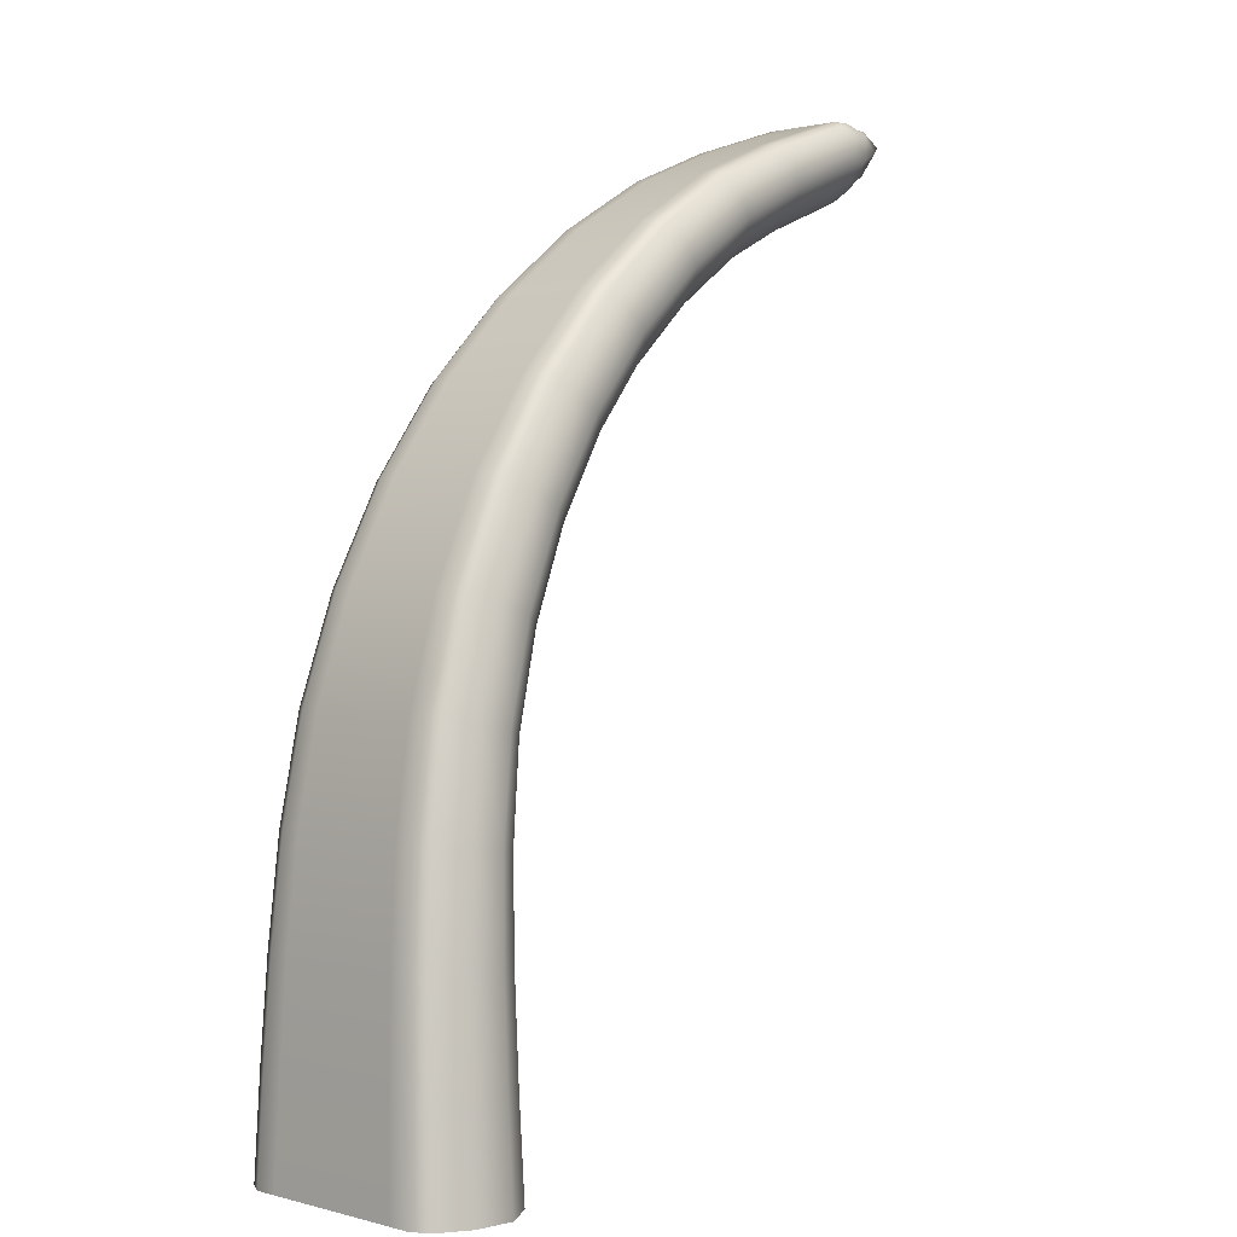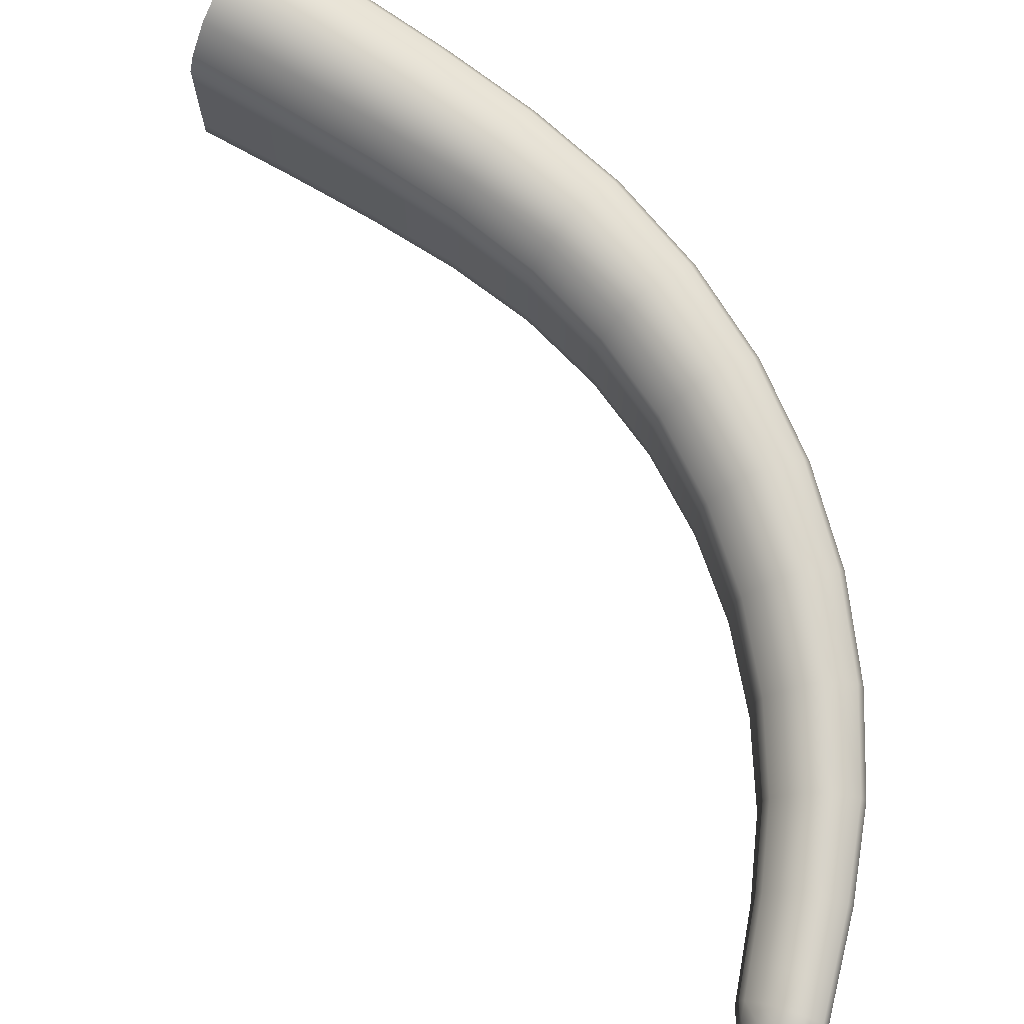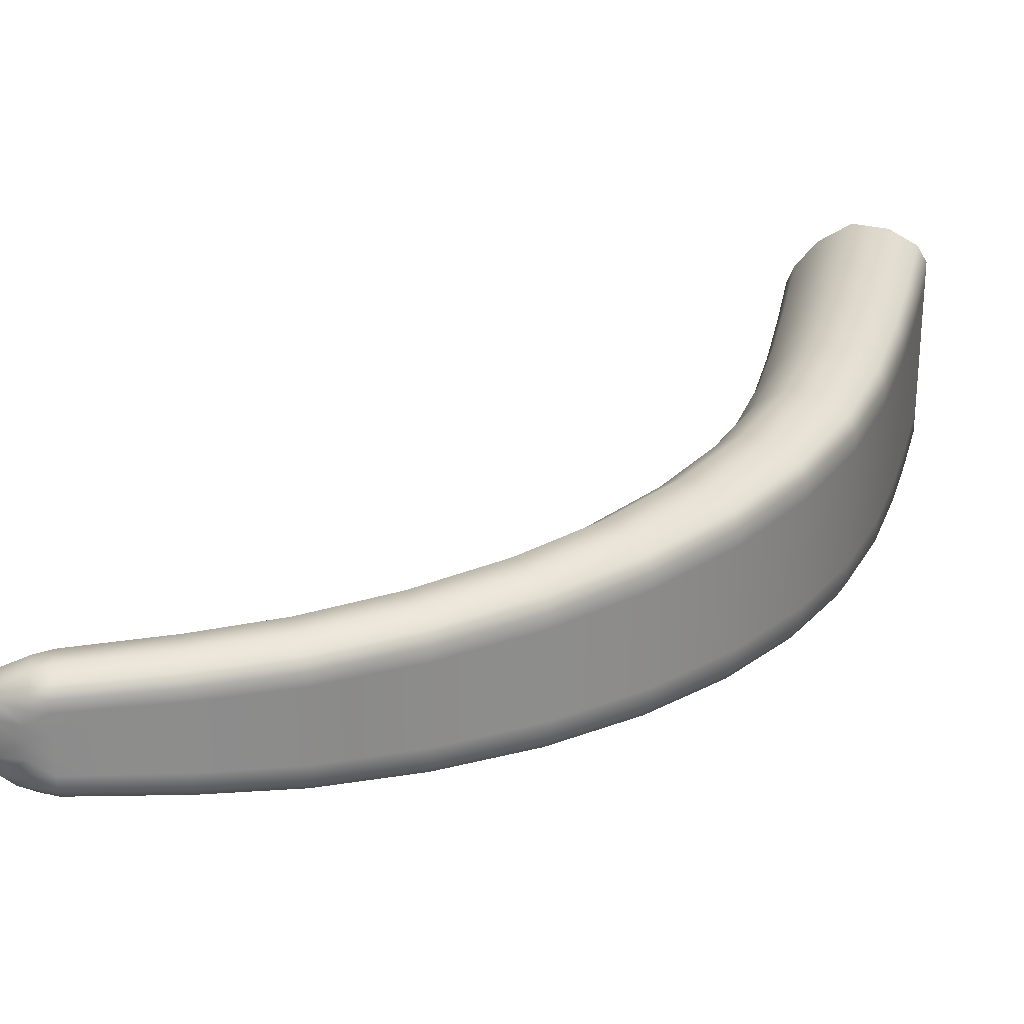
<metadata>
{"format":"obj","ext":"obj","renderer":"f3d","projection":"perspective","resolution":1024,"background":"white","views":[{"elev":1.2,"azim":-46.0,"up":"+Y"},{"elev":72.1,"azim":121.9,"up":"+Z"},{"elev":26.0,"azim":-167.8,"up":"+Z"}]}
</metadata>
<code>
g default
v 31.85 21.32 -5.386
v 32.61 17.78 -4.405
v -4.254 -35.81 -9.261
v 3.371 -35.81 -7.325
v 3.172 -23.97 -6.815
v -3.841 -23.8 -8.616
v 3.974 -12.78 -6.304
v -2.267 -11.42 -7.971
v 7.501 -2.452 -5.794
v 2.409 0.2864 -7.326
v 13.87 6.474 -5.284
v 10.19 10.14 -6.681
v 22.39 13.18 -4.783
v 20.17 17.22 -6.048
v 33.17 17.8 -3.369
v 32.34 21.79 -4.185
v 19.99 17.55 -4.544
v 9.887 10.44 -4.988
v 1.995 0.5091 -5.44
v -2.775 -11.31 -5.893
v -4.412 -23.79 -6.345
v -4.874 -35.81 -6.798
v 3.84 -35.81 -5.199
v 3.604 -23.98 -4.857
v 4.358 -12.87 -4.516
v 7.814 -2.62 -4.175
v 14.09 6.249 -3.834
v 22.53 12.93 -3.499
v 30.36 16.7 -4.385
v 29.23 20.71 -5.545
v 29.14 21.04 -4.191
v 30.43 16.45 -3.233
v 32.72 19.57 -5.892
v 29.85 18.51 -6.23
v 21.39 15 -6.795
v 12.21 8.125 -7.506
v 5.206 -1.218 -8.231
v 1.162 -12.17 -8.956
v 0.01182 -23.89 -9.681
v -0.06489 -35.81 -10.41
v 35.46 20.7 -4.53
v 22.53 12.93 -2.414
v 33.24 17.83 -2.414
v 32.41 21.81 -2.414
v 3.604 -23.98 -2.414
v 4.358 -12.87 -2.414
v 7.814 -2.62 -2.414
v 14.09 6.249 -2.414
v 19.99 17.55 -2.414
v 9.887 10.44 -2.414
v 1.995 0.5091 -2.414
v -2.775 -11.31 -2.414
v -4.412 -23.79 -2.414
v -4.874 -35.81 -2.414
v 3.84 -35.81 -2.414
v 29.14 21.04 -2.414
v 30.43 16.45 -2.414
v 35.89 20.88 -2.414
v 31.85 21.32 0.5584
v 32.61 17.78 -0.4219
v -4.254 -35.81 4.434
v 3.371 -35.81 2.497
v 3.172 -23.97 1.987
v -3.841 -23.8 3.789
v 3.974 -12.78 1.477
v -2.267 -11.42 3.144
v 7.501 -2.452 0.9666
v 2.409 0.2864 2.499
v 13.87 6.474 0.4564
v 10.19 10.14 1.853
v 22.39 13.18 -0.04416
v 20.17 17.22 1.22
v 33.17 17.8 -1.459
v 32.34 21.79 -0.6422
v 19.99 17.55 -0.2837
v 9.887 10.44 0.1602
v 1.995 0.5091 0.6127
v -2.775 -11.31 1.065
v -4.412 -23.79 1.518
v -4.874 -35.81 1.97
v 3.84 -35.81 0.3712
v 3.604 -23.98 0.03008
v 4.358 -12.87 -0.3111
v 7.814 -2.62 -0.6522
v 14.09 6.249 -0.9933
v 22.53 12.93 -1.328
v 30.36 16.7 -0.442
v 29.23 20.71 0.7175
v 29.14 21.04 -0.6365
v 30.43 16.45 -1.594
v 32.72 19.57 1.064
v 29.85 18.51 1.403
v 21.39 15 1.968
v 12.21 8.125 2.679
v 5.206 -1.218 3.404
v 1.162 -12.17 4.129
v 0.01182 -23.89 4.854
v -0.06489 -35.81 5.579
v 35.46 20.7 -0.2972
v 10.63 2.032 -2.414
v 14.09 6.249 -3.14
v 18.16 9.932 -2.414
v 22.53 12.93 -2.957
v 26.93 15.08 -2.414
v 31.17 21.35 0.6122
v 29.51 19.73 1.297
v 31.67 19.16 1.284
v 32.33 20.73 0.9646
v -4.109 -29.84 4.111
v -2.394 -35.81 5.402
v -0.08251 -29.84 5.216
v -2.131 -23.84 4.69
v -3.331 -17.61 3.466
v 0.3301 -17.98 4.491
v -0.745 -11.76 3.977
v -0.3419 -5.408 2.821
v 2.795 -6.547 3.766
v 3.651 -0.3816 3.264
v 5.947 5.502 2.176
v 8.368 3.706 3.041
v 11.08 9.244 2.552
v 15.04 14.09 1.531
v 16.65 11.94 2.317
v 20.71 16.24 1.853
v 31.1 21.68 -0.7103
v 32.41 21.81 -1.495
v 29.14 21.04 -1.492
v 14.8 14.41 -0.06606
v 19.99 17.55 -1.299
v 9.887 10.44 -1.056
v 5.589 5.768 0.3865
v 1.995 0.5091 -0.8082
v -0.8062 -5.239 0.839
v -2.775 -11.31 -0.5606
v -3.873 -17.55 1.292
v -4.412 -23.79 -0.3129
v -4.705 -29.84 1.744
v -4.874 -35.81 -0.06524
v 32.13 21.7 0.07923
v 34.2 20.17 0.5151
v 34.24 21.51 -0.3689
v 29.14 21.04 0.08647
v 19.99 17.55 0.5322
v 9.887 10.44 1.093
v 1.995 0.5091 1.665
v -2.775 -11.31 2.237
v -4.412 -23.79 2.808
v -4.874 -35.81 3.38
v 3.604 -23.98 0.9287
v 3.219 -29.84 2.242
v 3.84 -35.81 1.36
v 3.671 -29.84 0.2006
v 4.358 -12.87 0.4977
v 3.332 -18.28 1.732
v 3.742 -18.32 -0.1405
v 7.814 -2.62 0.06665
v 5.368 -7.482 1.222
v 5.72 -7.61 -0.4816
v 14.09 6.249 -0.3644
v 10.35 2.233 0.7115
v 10.63 2.032 -0.8227
v 22.53 12.93 -0.7871
v 17.98 10.17 0.2012
v 18.16 9.932 -1.164
v 32.96 17.71 -0.9524
v 32.08 17.36 -0.5252
v 30.43 16.45 -1.123
v 32.13 17.12 -1.65
v 25.23 19.38 0.9348
v 26.11 17.15 1.647
v 25.1 19.71 -0.4841
v 26.83 15.33 -0.2701
v 26.93 15.08 -1.479
v 30.15 17.44 0.6115
v 32.8 18.45 0.3162
v 21.98 13.92 1.105
v 13.19 7.151 1.726
v 6.56 -1.946 2.358
v 2.821 -12.53 2.991
v 1.877 -23.94 3.624
v 1.963 -35.81 4.257
v 34.69 19.23 -0.8342
v 33.24 17.83 -1.942
v 35.89 20.88 -1.306
v 30.43 16.45 -2.016
v 3.604 -23.98 -1.127
v 3.84 -35.81 -0.9404
v 4.358 -12.87 -1.314
v 7.814 -2.62 -1.501
v 14.09 6.249 -1.687
v 22.53 12.93 -1.87
v 32.33 20.73 -5.792
v 31.67 19.16 -6.112
v 29.51 19.73 -6.124
v 31.17 21.35 -5.44
v -2.131 -23.84 -9.517
v -0.08251 -29.84 -10.04
v -2.394 -35.81 -10.23
v -4.109 -29.84 -8.939
v -0.745 -11.76 -8.804
v 0.3301 -17.98 -9.319
v -3.331 -17.61 -8.294
v 3.651 -0.3816 -8.092
v 2.795 -6.547 -8.594
v -0.3419 -5.408 -7.648
v 11.08 9.244 -7.379
v 8.368 3.706 -7.869
v 5.947 5.502 -7.003
v 20.71 16.24 -6.68
v 16.65 11.94 -7.144
v 15.04 14.09 -6.358
v 29.14 21.04 -3.335
v 31.1 21.68 -2.414
v 32.41 21.81 -3.332
v 31.1 21.68 -4.117
v 9.887 10.44 -3.771
v 14.8 14.41 -2.414
v 19.99 17.55 -3.528
v 14.8 14.41 -4.761
v 1.995 0.5091 -4.019
v 5.589 5.768 -2.414
v 5.589 5.768 -5.214
v -2.775 -11.31 -4.267
v -0.8062 -5.239 -2.414
v -0.8062 -5.239 -5.666
v -4.412 -23.79 -4.514
v -3.873 -17.55 -2.414
v -3.873 -17.55 -6.119
v -4.874 -35.81 -4.762
v -4.705 -29.84 -2.414
v -4.705 -29.84 -6.571
v 34.24 21.51 -4.458
v 34.2 20.17 -5.342
v 32.13 21.7 -4.907
v 29.14 21.04 -4.914
v 9.887 10.44 -5.92
v 19.99 17.55 -5.36
v 1.995 0.5091 -6.492
v -2.775 -11.31 -7.064
v -4.412 -23.79 -7.636
v -4.874 -35.81 -8.207
v 3.671 -29.84 -5.028
v 3.84 -35.81 -6.187
v 3.219 -29.84 -7.07
v 3.604 -23.98 -5.756
v 3.742 -18.32 -4.687
v 3.332 -18.28 -6.559
v 4.358 -12.87 -5.325
v 5.72 -7.61 -4.346
v 5.368 -7.482 -6.049
v 7.814 -2.62 -4.894
v 10.63 2.032 -4.005
v 10.35 2.233 -5.539
v 14.09 6.249 -4.463
v 18.16 9.932 -3.663
v 17.98 10.17 -5.029
v 22.53 12.93 -4.04
v 32.13 17.12 -3.178
v 30.43 16.45 -3.704
v 32.08 17.36 -4.302
v 32.96 17.71 -3.875
v 26.11 17.15 -6.474
v 25.23 19.38 -5.762
v 25.1 19.71 -4.343
v 25.1 19.71 -2.414
v 26.93 15.08 -3.348
v 26.83 15.33 -4.557
v 32.8 18.45 -5.144
v 30.15 17.44 -5.439
v 21.98 13.92 -5.932
v 13.19 7.151 -6.553
v 6.56 -1.946 -7.186
v 2.821 -12.53 -7.819
v 1.877 -23.94 -8.452
v 1.963 -35.81 -9.084
v 35.89 20.88 -3.521
v 34.97 19.35 -2.414
v 33.24 17.83 -2.885
v 34.69 19.23 -3.993
v 32.13 17.12 -2.414
v 30.43 16.45 -2.811
v 34.52 21.62 -2.414
v 3.671 -29.84 -2.414
v 3.84 -35.81 -3.887
v 3.604 -23.98 -3.7
v 3.742 -18.32 -2.414
v 4.358 -12.87 -3.514
v 5.72 -7.61 -2.414
v 7.814 -2.62 -3.327
v 31.39 20.38 -6.008
v -2.321 -29.84 -9.873
v -1.705 -17.77 -9.161
v 1.051 -5.914 -8.448
v 7.022 4.705 -7.735
v 15.76 13.14 -7.023
v 31.1 21.68 -3.295
v 14.8 14.41 -3.648
v 5.589 5.768 -3.895
v -0.8062 -5.239 -4.143
v -3.873 -17.55 -4.391
v -4.705 -29.84 -4.638
v 33.39 21.15 -5.252
v 31.1 21.68 -4.821
v 14.8 14.41 -5.635
v 5.589 5.768 -6.206
v -0.8062 -5.239 -6.778
v -3.873 -17.55 -7.35
v -4.705 -29.84 -7.922
v 3.671 -29.84 -5.972
v 3.742 -18.32 -5.541
v 5.72 -7.61 -5.109
v 10.63 2.032 -4.678
v 18.16 9.932 -4.247
v 32.13 17.12 -3.634
v 25.62 18.39 -6.365
v 25.1 19.71 -5.106
v 25.1 19.71 -3.419
v 26.93 15.08 -3.849
v 31.91 18.1 -5.336
v 26.53 16.08 -5.652
v 17.43 10.9 -6.237
v 9.54 2.837 -6.869
v 4.314 -7.099 -7.502
v 2.102 -18.15 -8.135
v 1.866 -29.84 -8.768
v 34.97 19.35 -3.227
v 33.85 18.88 -4.664
v 32.13 17.12 -2.781
v 34.52 21.62 -3.482
v 3.671 -29.84 -3.794
v 3.742 -18.32 -3.607
v 5.72 -7.61 -3.42
v 10.63 2.032 -3.233
v 18.16 9.932 -3.047
v 26.93 15.08 -2.874
v 31.39 20.38 1.181
v -2.321 -29.84 5.046
v -1.705 -17.77 4.333
v 1.051 -5.914 3.621
v 7.022 4.705 2.908
v 15.76 13.14 2.195
v 31.1 21.68 -1.532
v 14.8 14.41 -1.18
v 5.589 5.768 -0.9321
v -0.8062 -5.239 -0.6844
v -3.873 -17.55 -0.4367
v -4.705 -29.84 -0.1891
v 33.39 21.15 0.4246
v 31.1 21.68 -0.006811
v 14.8 14.41 0.8072
v 5.589 5.768 1.379
v -0.8062 -5.239 1.951
v -3.873 -17.55 2.522
v -4.705 -29.84 3.094
v 3.671 -29.84 1.144
v 3.742 -18.32 0.7132
v 5.72 -7.61 0.2821
v 10.63 2.032 -0.1489
v 18.16 9.932 -0.5799
v 32.13 17.12 -1.193
v 25.62 18.39 1.537
v 25.1 19.71 0.2791
v 25.1 19.71 -1.409
v 26.93 15.08 -0.978
v 31.91 18.1 0.5082
v 26.53 16.08 0.8247
v 17.43 10.9 1.409
v 9.54 2.837 2.042
v 4.314 -7.099 2.675
v 2.102 -18.15 3.308
v 1.866 -29.84 3.941
v 34.97 19.35 -1.6
v 33.85 18.88 -0.1634
v 32.13 17.12 -2.046
v 34.52 21.62 -1.345
v 3.671 -29.84 -1.034
v 3.742 -18.32 -1.22
v 5.72 -7.61 -1.407
v 10.63 2.032 -1.594
v 18.16 9.932 -1.781
v 26.93 15.08 -1.953
g pCube1
f 1 192 290 195
f 192 33 193 290
f 290 193 34 194
f 195 290 194 30
f 6 196 291 199
f 196 39 197 291
f 291 197 40 198
f 199 291 198 3
f 8 200 292 202
f 200 38 201 292
f 292 201 39 196
f 202 292 196 6
f 10 203 293 205
f 203 37 204 293
f 293 204 38 200
f 205 293 200 8
f 12 206 294 208
f 206 36 207 294
f 294 207 37 203
f 208 294 203 10
f 14 209 295 211
f 209 35 210 295
f 295 210 36 206
f 211 295 206 12
f 31 212 296 215
f 212 56 213 296
f 296 213 44 214
f 215 296 214 16
f 18 216 297 219
f 216 50 217 297
f 297 217 49 218
f 219 297 218 17
f 19 220 298 222
f 220 51 221 298
f 298 221 50 216
f 222 298 216 18
f 20 223 299 225
f 223 52 224 299
f 299 224 51 220
f 225 299 220 19
f 21 226 300 228
f 226 53 227 300
f 300 227 52 223
f 228 300 223 20
f 22 229 301 231
f 229 54 230 301
f 301 230 53 226
f 231 301 226 21
f 16 232 302 234
f 232 41 233 302
f 302 233 33 192
f 234 302 192 1
f 30 235 303 195
f 235 31 215 303
f 303 215 16 234
f 195 303 234 1
f 12 236 304 211
f 236 18 219 304
f 304 219 17 237
f 211 304 237 14
f 10 238 305 208
f 238 19 222 305
f 305 222 18 236
f 208 305 236 12
f 8 239 306 205
f 239 20 225 306
f 306 225 19 238
f 205 306 238 10
f 6 240 307 202
f 240 21 228 307
f 307 228 20 239
f 202 307 239 8
f 3 241 308 199
f 241 22 231 308
f 308 231 21 240
f 199 308 240 6
f 24 242 309 245
f 242 23 243 309
f 309 243 4 244
f 245 309 244 5
f 25 246 310 248
f 246 24 245 310
f 310 245 5 247
f 248 310 247 7
f 26 249 311 251
f 249 25 248 311
f 311 248 7 250
f 251 311 250 9
f 27 252 312 254
f 252 26 251 312
f 312 251 9 253
f 254 312 253 11
f 28 255 313 257
f 255 27 254 313
f 313 254 11 256
f 257 313 256 13
f 15 258 314 261
f 258 32 259 314
f 314 259 29 260
f 261 314 260 2
f 30 194 315 263
f 194 34 262 315
f 315 262 35 209
f 263 315 209 14
f 14 237 316 263
f 237 17 264 316
f 316 264 31 235
f 263 316 235 30
f 17 218 317 264
f 218 49 265 317
f 317 265 56 212
f 264 317 212 31
f 29 259 318 267
f 259 32 266 318
f 318 266 28 257
f 267 318 257 13
f 33 268 319 193
f 268 2 260 319
f 319 260 29 269
f 193 319 269 34
f 35 262 320 270
f 262 34 269 320
f 320 269 29 267
f 270 320 267 13
f 36 210 321 271
f 210 35 270 321
f 321 270 13 256
f 271 321 256 11
f 37 207 322 272
f 207 36 271 322
f 322 271 11 253
f 272 322 253 9
f 38 204 323 273
f 204 37 272 323
f 323 272 9 250
f 273 323 250 7
f 39 201 324 274
f 201 38 273 324
f 324 273 7 247
f 274 324 247 5
f 40 197 325 275
f 197 39 274 325
f 325 274 5 244
f 275 325 244 4
f 41 276 326 279
f 276 58 277 326
f 326 277 43 278
f 279 326 278 15
f 33 233 327 268
f 233 41 279 327
f 327 279 15 261
f 268 327 261 2
f 43 280 328 278
f 280 57 281 328
f 328 281 32 258
f 278 328 258 15
f 44 282 329 214
f 282 58 276 329
f 329 276 41 232
f 214 329 232 16
f 45 283 330 285
f 283 55 284 330
f 330 284 23 242
f 285 330 242 24
f 46 286 331 287
f 286 45 285 331
f 331 285 24 246
f 287 331 246 25
f 47 288 332 289
f 288 46 287 332
f 332 287 25 249
f 289 332 249 26
f 48 100 333 101
f 100 47 289 333
f 333 289 26 252
f 101 333 252 27
f 42 102 334 103
f 102 48 101 334
f 334 101 27 255
f 103 334 255 28
f 57 104 335 281
f 104 42 103 335
f 335 103 28 266
f 281 335 266 32
f 59 105 336 108
f 105 88 106 336
f 336 106 92 107
f 108 336 107 91
f 64 109 337 112
f 109 61 110 337
f 337 110 98 111
f 112 337 111 97
f 66 113 338 115
f 113 64 112 338
f 338 112 97 114
f 115 338 114 96
f 68 116 339 118
f 116 66 115 339
f 339 115 96 117
f 118 339 117 95
f 70 119 340 121
f 119 68 118 340
f 340 118 95 120
f 121 340 120 94
f 72 122 341 124
f 122 70 121 341
f 341 121 94 123
f 124 341 123 93
f 89 125 342 127
f 125 74 126 342
f 342 126 44 213
f 127 342 213 56
f 76 128 343 130
f 128 75 129 343
f 343 129 49 217
f 130 343 217 50
f 77 131 344 132
f 131 76 130 344
f 344 130 50 221
f 132 344 221 51
f 78 133 345 134
f 133 77 132 345
f 345 132 51 224
f 134 345 224 52
f 79 135 346 136
f 135 78 134 346
f 346 134 52 227
f 136 346 227 53
f 80 137 347 138
f 137 79 136 347
f 347 136 53 230
f 138 347 230 54
f 74 139 348 141
f 139 59 108 348
f 348 108 91 140
f 141 348 140 99
f 88 105 349 142
f 105 59 139 349
f 349 139 74 125
f 142 349 125 89
f 70 122 350 144
f 122 72 143 350
f 350 143 75 128
f 144 350 128 76
f 68 119 351 145
f 119 70 144 351
f 351 144 76 131
f 145 351 131 77
f 66 116 352 146
f 116 68 145 352
f 352 145 77 133
f 146 352 133 78
f 64 113 353 147
f 113 66 146 353
f 353 146 78 135
f 147 353 135 79
f 61 109 354 148
f 109 64 147 354
f 354 147 79 137
f 148 354 137 80
f 82 149 355 152
f 149 63 150 355
f 355 150 62 151
f 152 355 151 81
f 83 153 356 155
f 153 65 154 356
f 356 154 63 149
f 155 356 149 82
f 84 156 357 158
f 156 67 157 357
f 357 157 65 153
f 158 357 153 83
f 85 159 358 161
f 159 69 160 358
f 358 160 67 156
f 161 358 156 84
f 86 162 359 164
f 162 71 163 359
f 359 163 69 159
f 164 359 159 85
f 73 165 360 168
f 165 60 166 360
f 360 166 87 167
f 168 360 167 90
f 88 169 361 106
f 169 72 124 361
f 361 124 93 170
f 106 361 170 92
f 72 169 362 143
f 169 88 142 362
f 362 142 89 171
f 143 362 171 75
f 75 171 363 129
f 171 89 127 363
f 363 127 56 265
f 129 363 265 49
f 87 172 364 167
f 172 71 162 364
f 364 162 86 173
f 167 364 173 90
f 91 107 365 175
f 107 92 174 365
f 365 174 87 166
f 175 365 166 60
f 93 176 366 170
f 176 71 172 366
f 366 172 87 174
f 170 366 174 92
f 94 177 367 123
f 177 69 163 367
f 367 163 71 176
f 123 367 176 93
f 95 178 368 120
f 178 67 160 368
f 368 160 69 177
f 120 368 177 94
f 96 179 369 117
f 179 65 157 369
f 369 157 67 178
f 117 369 178 95
f 97 180 370 114
f 180 63 154 370
f 370 154 65 179
f 114 370 179 96
f 98 181 371 111
f 181 62 150 371
f 371 150 63 180
f 111 371 180 97
f 99 182 372 184
f 182 73 183 372
f 372 183 43 277
f 184 372 277 58
f 91 175 373 140
f 175 60 165 373
f 373 165 73 182
f 140 373 182 99
f 43 183 374 280
f 183 73 168 374
f 374 168 90 185
f 280 374 185 57
f 44 126 375 282
f 126 74 141 375
f 375 141 99 184
f 282 375 184 58
f 45 186 376 283
f 186 82 152 376
f 376 152 81 187
f 283 376 187 55
f 46 188 377 286
f 188 83 155 377
f 377 155 82 186
f 286 377 186 45
f 47 189 378 288
f 189 84 158 378
f 378 158 83 188
f 288 378 188 46
f 48 190 379 100
f 190 85 161 379
f 379 161 84 189
f 100 379 189 47
f 42 191 380 102
f 191 86 164 380
f 380 164 85 190
f 102 380 190 48
f 57 185 381 104
f 185 90 173 381
f 381 173 86 191
f 104 381 191 42

</code>
